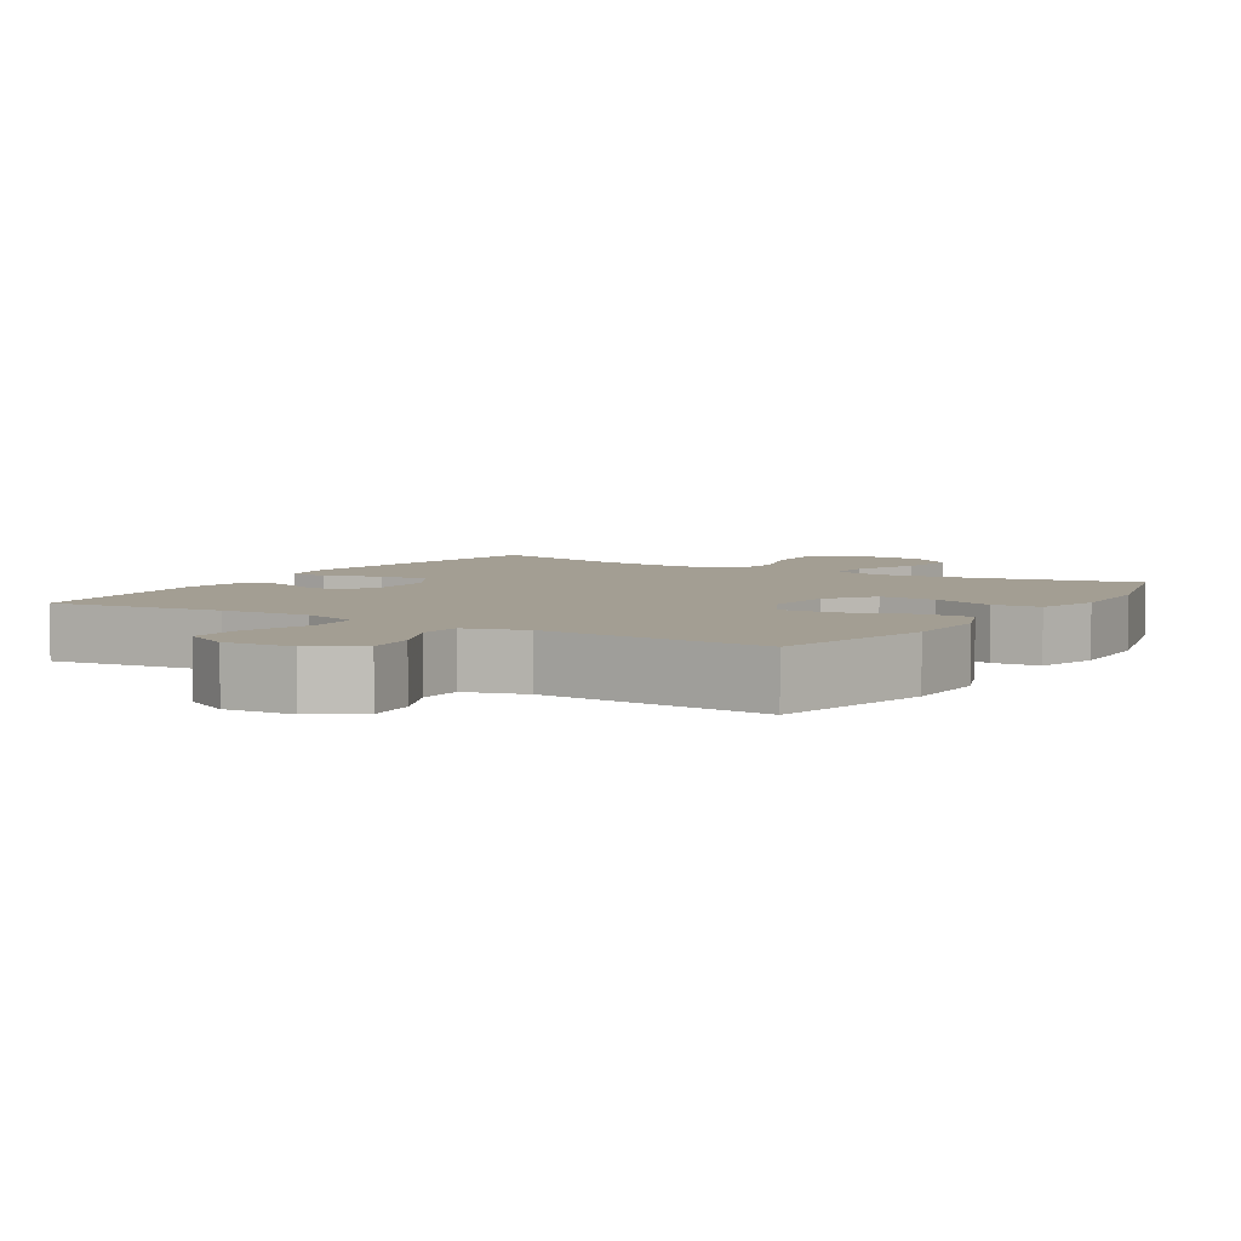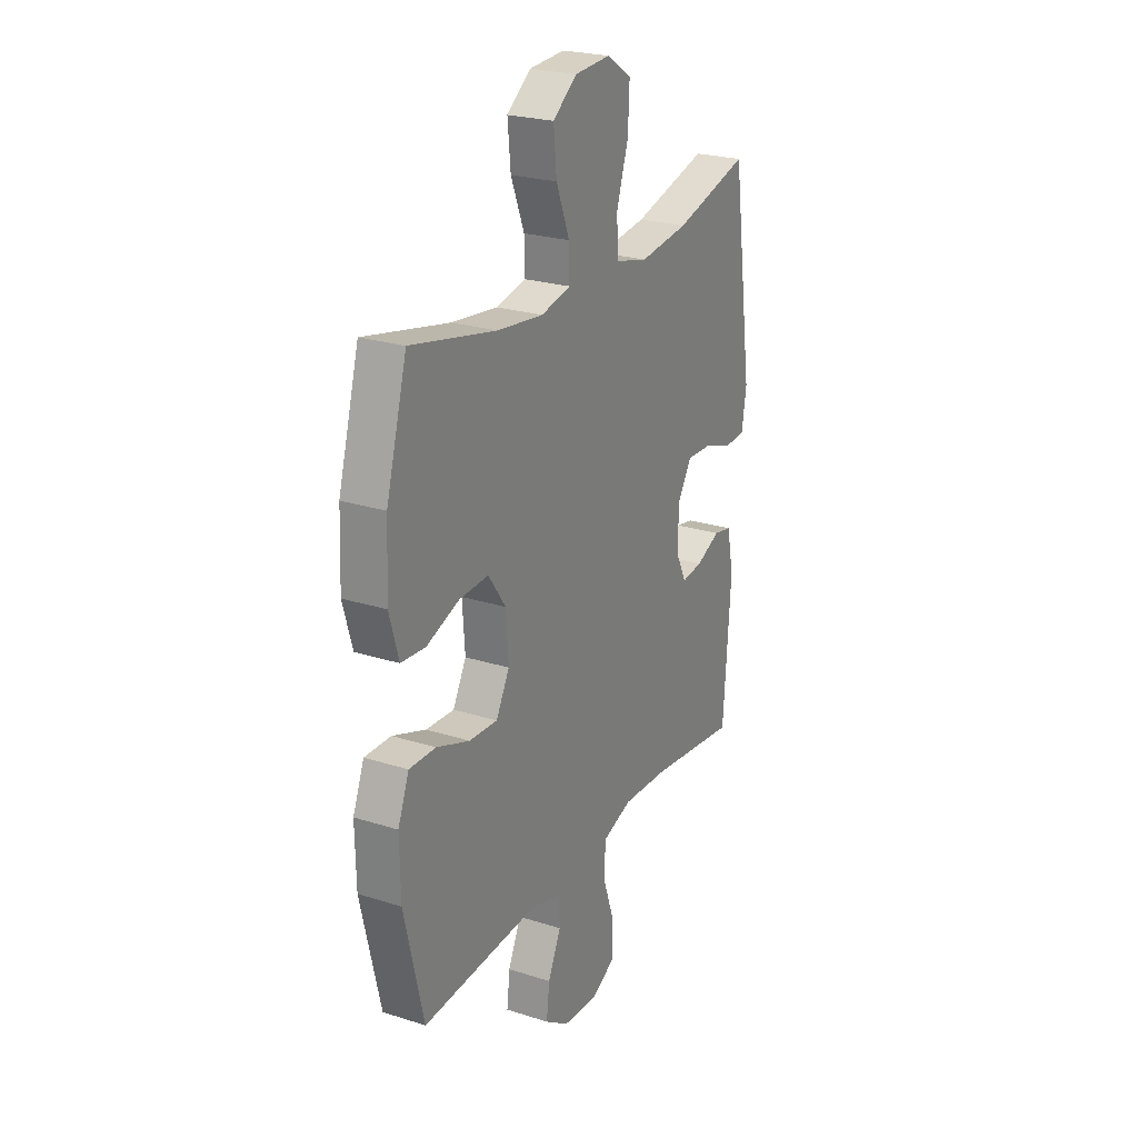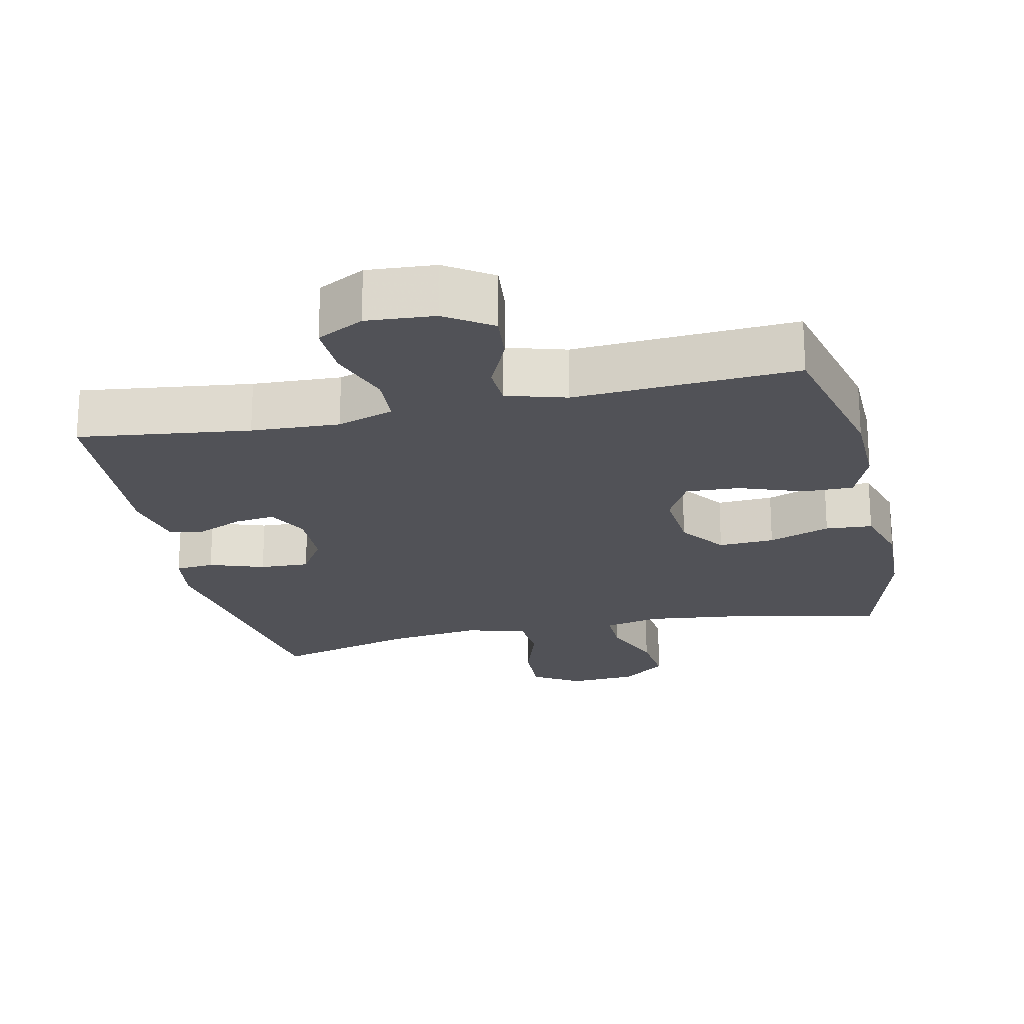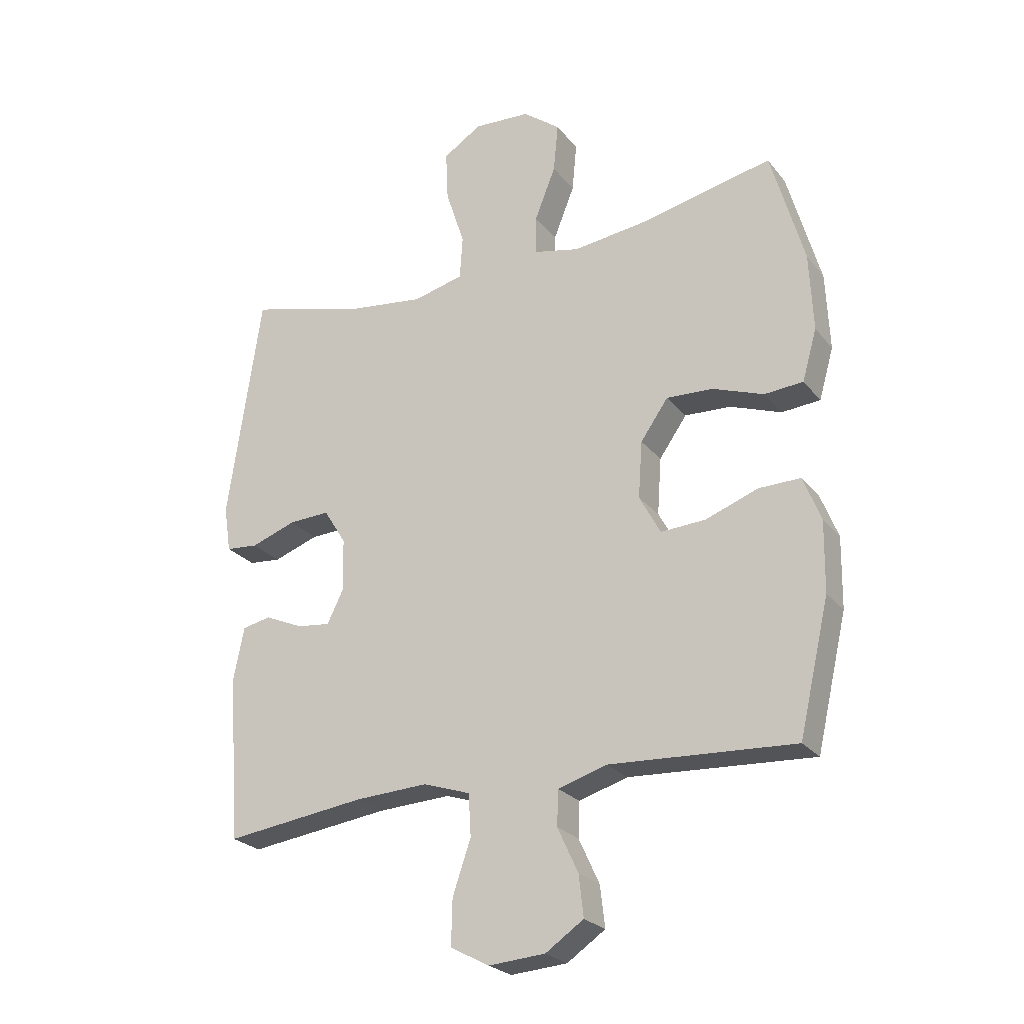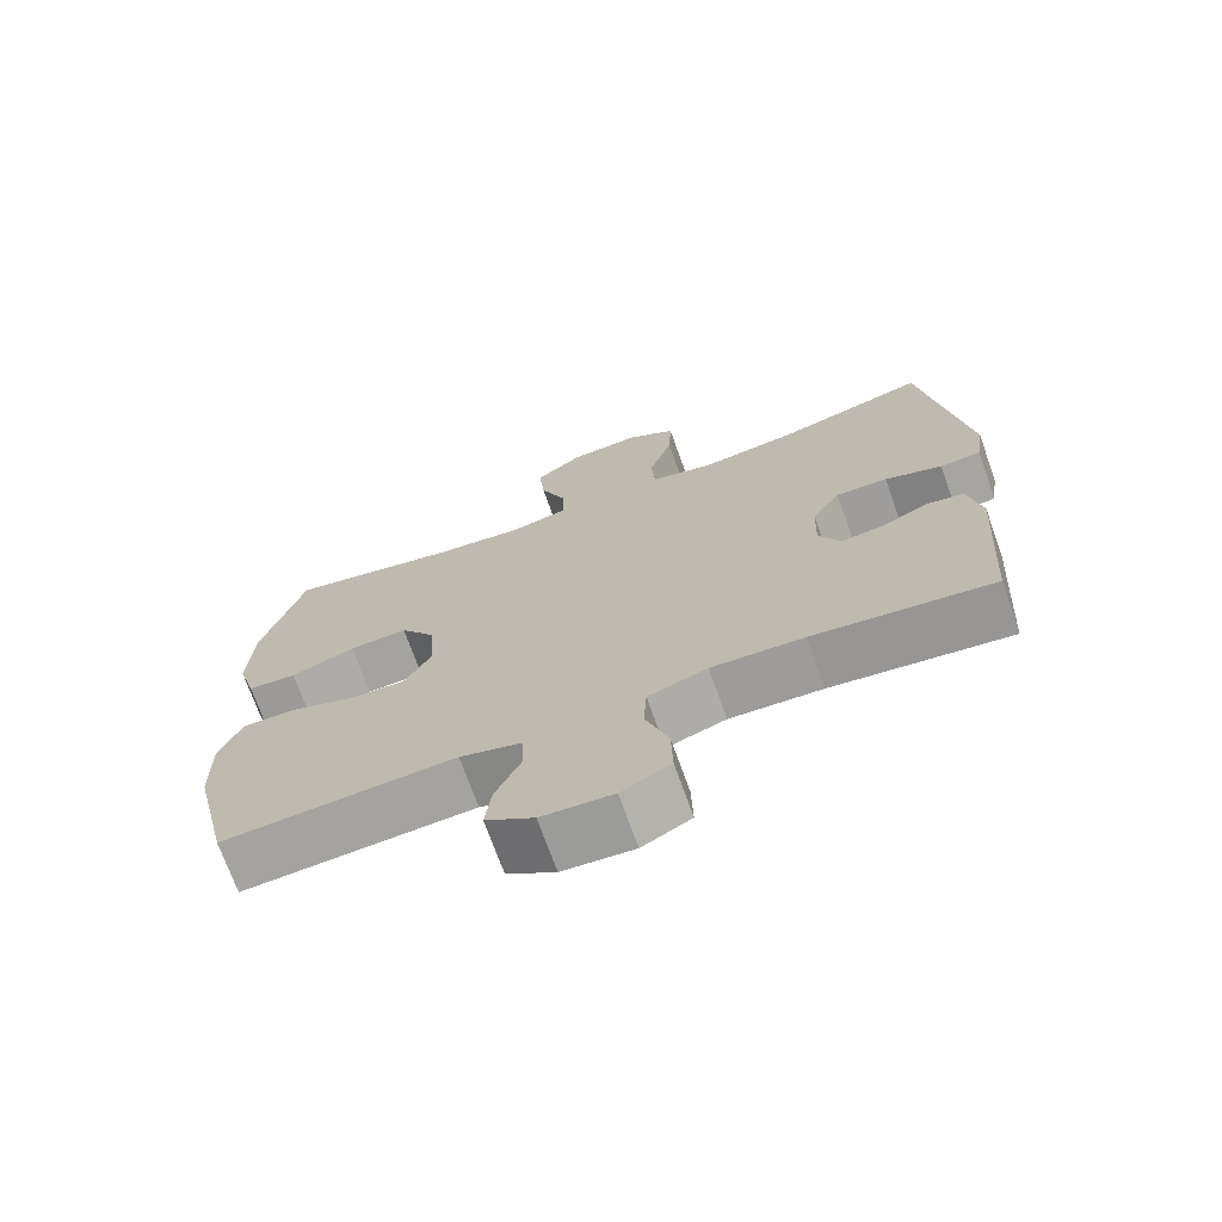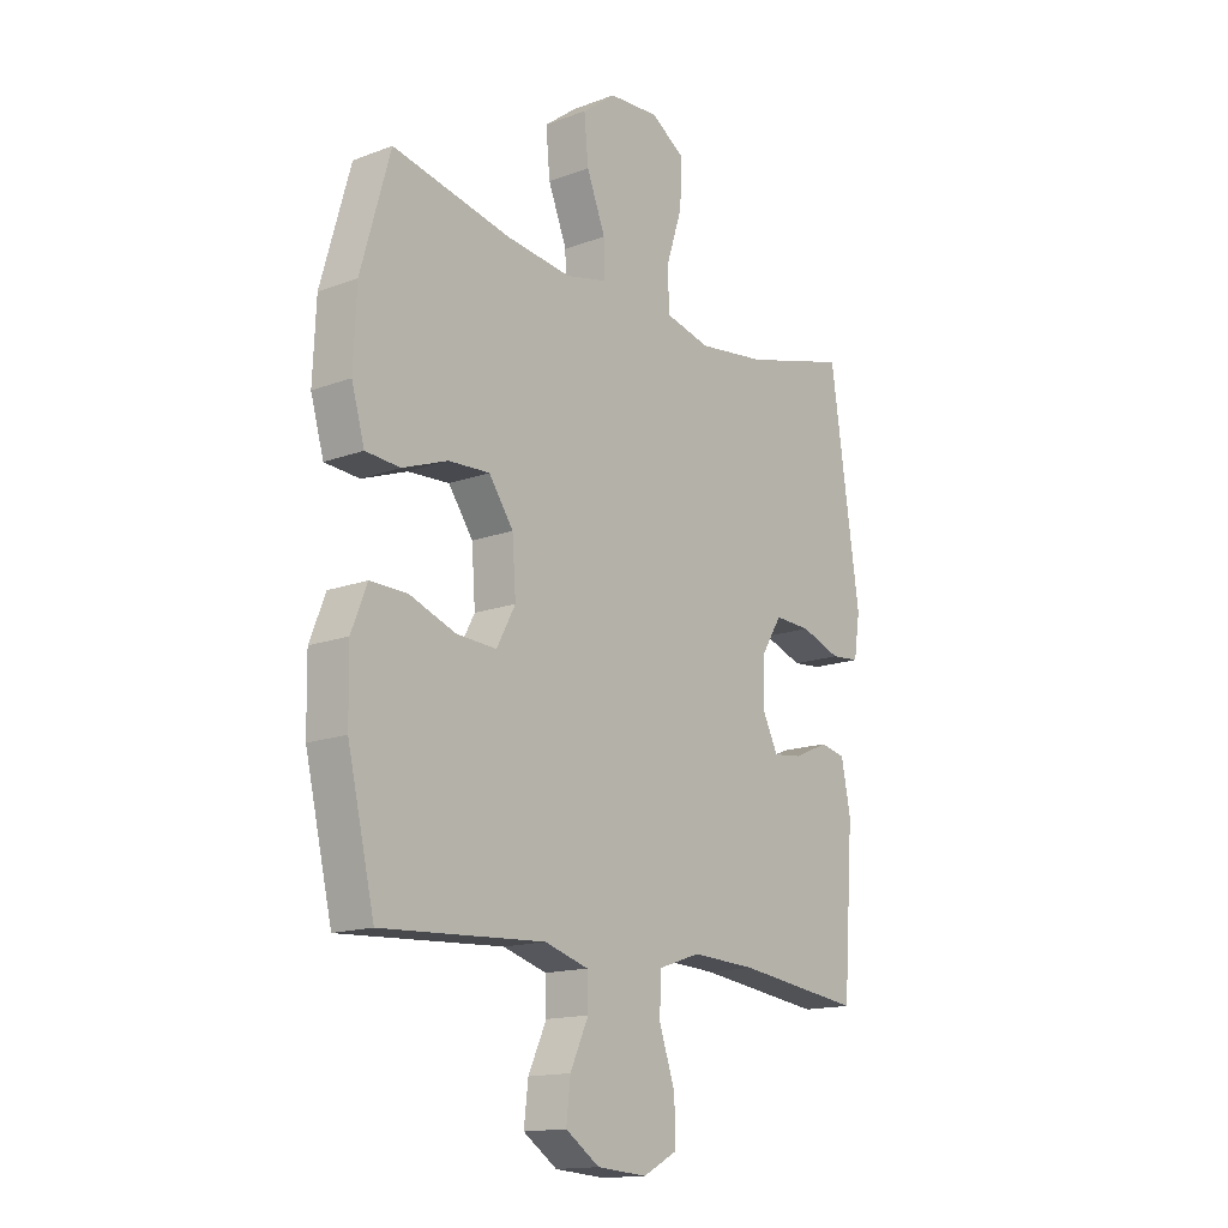
<metadata>
{"format":"obj","ext":"obj","renderer":"f3d","projection":"perspective","resolution":1024,"background":"white","views":[{"elev":5.2,"azim":-148.2,"up":"+Y"},{"elev":24.3,"azim":-62.3,"up":"+Z"},{"elev":-21.4,"azim":-167.4,"up":"+Y"},{"elev":-24.8,"azim":-151.0,"up":"+Z"},{"elev":-71.6,"azim":19.6,"up":"+Z"},{"elev":-15.1,"azim":-51.5,"up":"+Z"}]}
</metadata>
<code>
v 0.5 0.07 -0.5
v 0.259 0.07 -0.469
v 0.135 0.07 -0.463
v 0.055 0.07 -0.49
v 0.051 0.07 -0.561
v 0.082 0.07 -0.652
v 0.084 0.07 -0.729
v 0.018 0.07 -0.764
v -0.078 0.07 -0.757
v -0.143 0.07 -0.713
v -0.135 0.07 -0.643
v -0.1 0.07 -0.567
v -0.102 0.07 -0.507
v -0.186 0.07 -0.482
v -0.5 0.07 -0.5
v -0.552 0.07 -0.277
v -0.554 0.07 -0.157
v -0.524 0.07 -0.081
v -0.453 0.07 -0.082
v -0.363 0.07 -0.115
v -0.287 0.07 -0.119
v -0.251 0.07 -0.052
v -0.258 0.07 0.045
v -0.305 0.07 0.112
v -0.384 0.07 0.108
v -0.471 0.07 0.076
v -0.537 0.07 0.081
v -0.562 0.07 0.168
v -0.556 0.07 0.301
v -0.5 0.07 0.5
v -0.271 0.07 0.451
v -0.147 0.07 0.436
v -0.068 0.07 0.454
v -0.069 0.07 0.52
v -0.105 0.07 0.611
v -0.113 0.07 0.695
v -0.049 0.07 0.744
v 0.047 0.07 0.75
v 0.113 0.07 0.708
v 0.109 0.07 0.622
v 0.077 0.07 0.523
v 0.082 0.07 0.449
v 0.168 0.07 0.428
v 0.299 0.07 0.445
v 0.5 0.07 0.5
v 0.557 0.07 0.108
v 0.545 0.07 0.03
v 0.49 0.07 0.025
v 0.413 0.07 0.052
v 0.343 0.07 0.055
v 0.305 0.07 -0.006
v 0.302 0.07 -0.094
v 0.331 0.07 -0.153
v 0.388 0.07 -0.146
v 0.453 0.07 -0.117
v 0.502 0.07 -0.127
v 0.52 0.07 -0.217
v 0.5 0 -0.5
v 0.259 0 -0.469
v 0.135 0 -0.463
v 0.055 0 -0.49
v 0.051 0 -0.561
v 0.082 0 -0.652
v 0.084 0 -0.729
v 0.018 0 -0.764
v -0.078 0 -0.757
v -0.143 0 -0.713
v -0.135 0 -0.643
v -0.1 0 -0.567
v -0.102 0 -0.507
v -0.186 0 -0.482
v -0.5 0 -0.5
v -0.552 0 -0.277
v -0.554 0 -0.157
v -0.524 0 -0.081
v -0.453 0 -0.082
v -0.363 0 -0.115
v -0.287 0 -0.119
v -0.251 0 -0.052
v -0.258 0 0.045
v -0.305 0 0.112
v -0.384 0 0.108
v -0.471 0 0.076
v -0.537 0 0.081
v -0.562 0 0.168
v -0.556 0 0.301
v -0.5 0 0.5
v -0.271 0 0.451
v -0.147 0 0.436
v -0.068 0 0.454
v -0.069 0 0.52
v -0.105 0 0.611
v -0.113 0 0.695
v -0.049 0 0.744
v 0.047 0 0.75
v 0.113 0 0.708
v 0.109 0 0.622
v 0.077 0 0.523
v 0.082 0 0.449
v 0.168 0 0.428
v 0.299 0 0.445
v 0.5 0 0.5
v 0.557 0 0.108
v 0.545 0 0.03
v 0.49 0 0.025
v 0.413 0 0.052
v 0.343 0 0.055
v 0.305 0 -0.006
v 0.302 0 -0.094
v 0.331 0 -0.153
v 0.388 0 -0.146
v 0.453 0 -0.117
v 0.502 0 -0.127
v 0.52 0 -0.217
f 54 55 56 57
f 53 54 57 1
f 52 53 1 2
f 51 52 2 3
f 46 47 48 49
f 44 45 46 49
f 43 44 49 50
f 42 43 50 51
f 38 39 40 41
f 38 41 42
f 37 38 42
f 34 35 36 37
f 33 34 37 42
f 32 33 42 51
f 28 29 30 31
f 25 26 27 28
f 24 25 28 31
f 23 24 31 32
f 17 18 19 20
f 17 20 21
f 14 15 16 17
f 13 14 17 21
f 9 10 11 12
f 9 12 13
f 8 9 13
f 5 6 7 8
f 4 5 8 13
f 22 23 32 51
f 13 21 22 51
f 3 4 13 51
f 114 113 112 111
f 58 114 111 110
f 59 58 110 109
f 60 59 109 108
f 106 105 104 103
f 106 103 102 101
f 107 106 101 100
f 108 107 100 99
f 98 97 96 95
f 99 98 95
f 99 95 94
f 94 93 92 91
f 99 94 91 90
f 108 99 90 89
f 88 87 86 85
f 85 84 83 82
f 88 85 82 81
f 89 88 81 80
f 77 76 75 74
f 78 77 74
f 74 73 72 71
f 78 74 71 70
f 69 68 67 66
f 70 69 66
f 70 66 65
f 65 64 63 62
f 70 65 62 61
f 108 89 80 79
f 108 79 78 70
f 108 70 61 60
f 1 58 59 2
f 2 59 60 3
f 3 60 61 4
f 4 61 62 5
f 5 62 63 6
f 6 63 64 7
f 7 64 65 8
f 8 65 66 9
f 9 66 67 10
f 10 67 68 11
f 11 68 69 12
f 12 69 70 13
f 13 70 71 14
f 14 71 72 15
f 15 72 73 16
f 16 73 74 17
f 17 74 75 18
f 18 75 76 19
f 19 76 77 20
f 20 77 78 21
f 21 78 79 22
f 22 79 80 23
f 23 80 81 24
f 24 81 82 25
f 25 82 83 26
f 26 83 84 27
f 27 84 85 28
f 28 85 86 29
f 29 86 87 30
f 30 87 88 31
f 31 88 89 32
f 32 89 90 33
f 33 90 91 34
f 34 91 92 35
f 35 92 93 36
f 36 93 94 37
f 37 94 95 38
f 38 95 96 39
f 39 96 97 40
f 40 97 98 41
f 41 98 99 42
f 42 99 100 43
f 43 100 101 44
f 44 101 102 45
f 45 102 103 46
f 46 103 104 47
f 47 104 105 48
f 48 105 106 49
f 49 106 107 50
f 50 107 108 51
f 51 108 109 52
f 52 109 110 53
f 53 110 111 54
f 54 111 112 55
f 55 112 113 56
f 56 113 114 57
f 57 114 58 1

</code>
